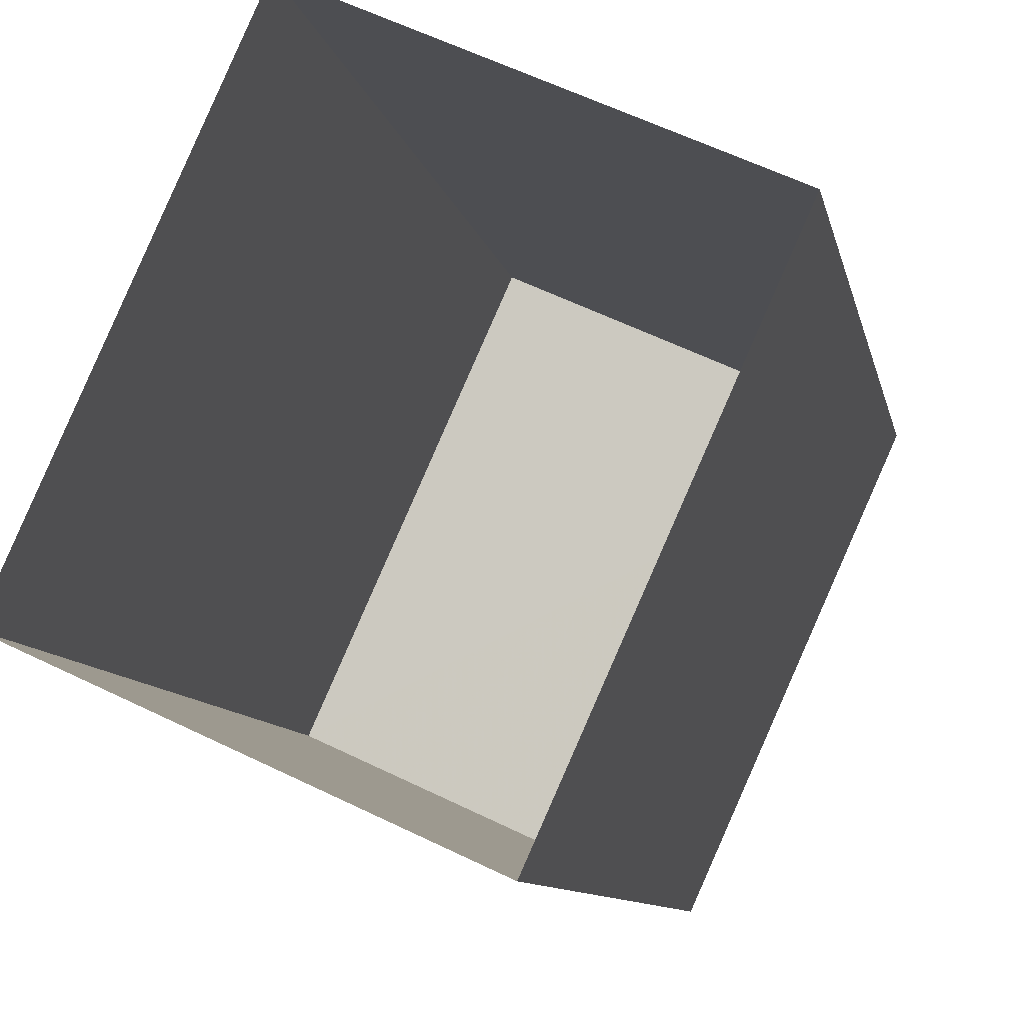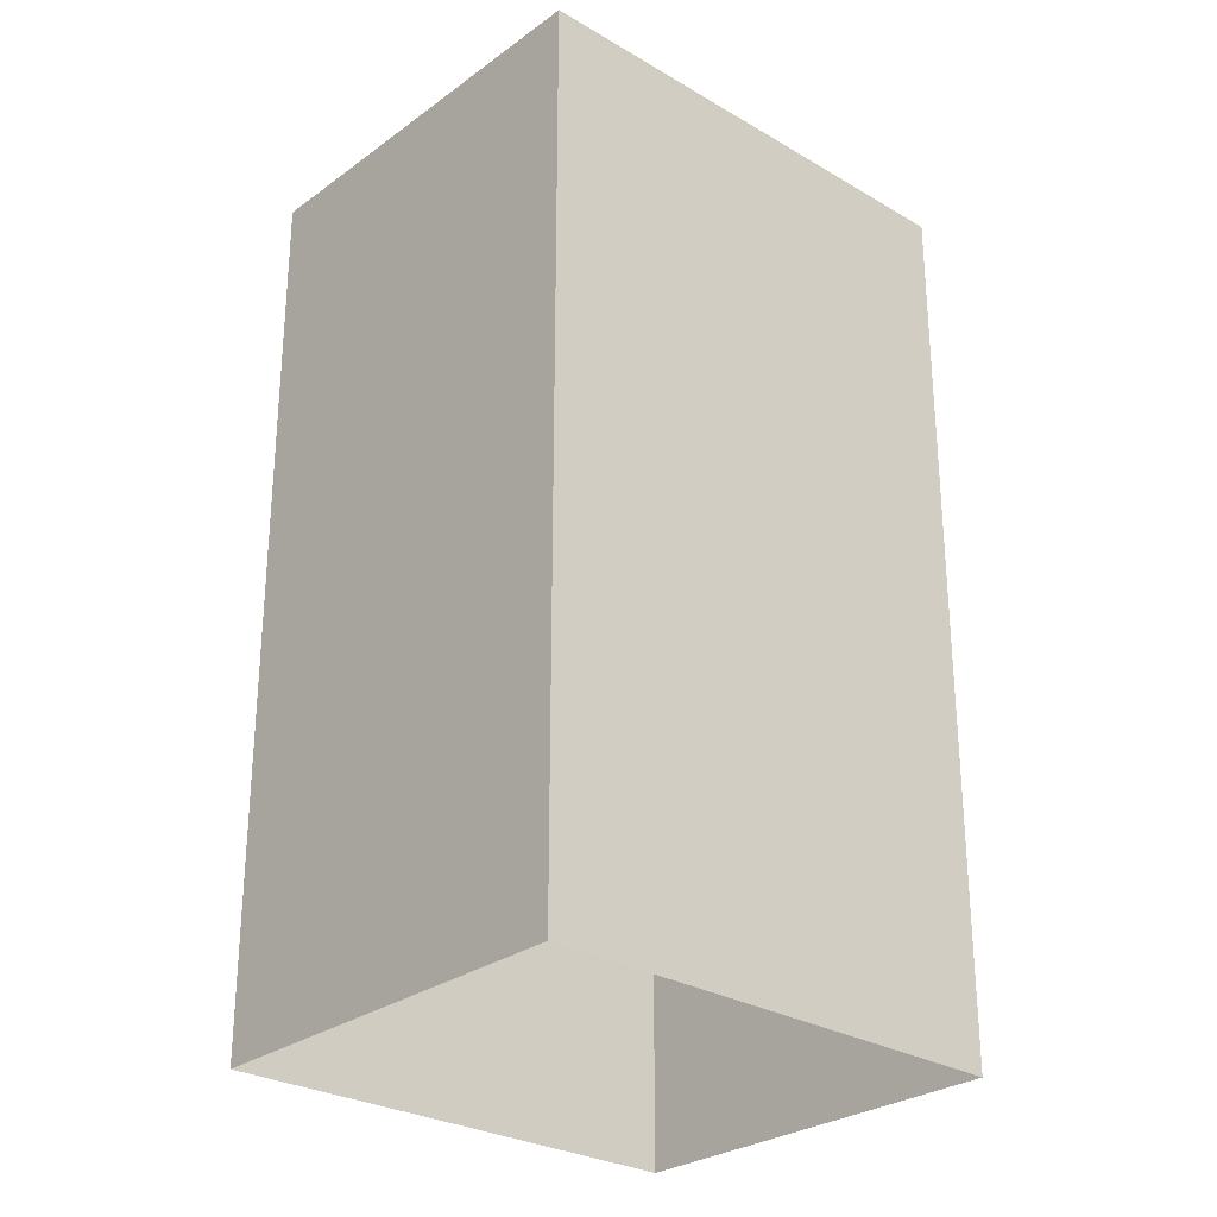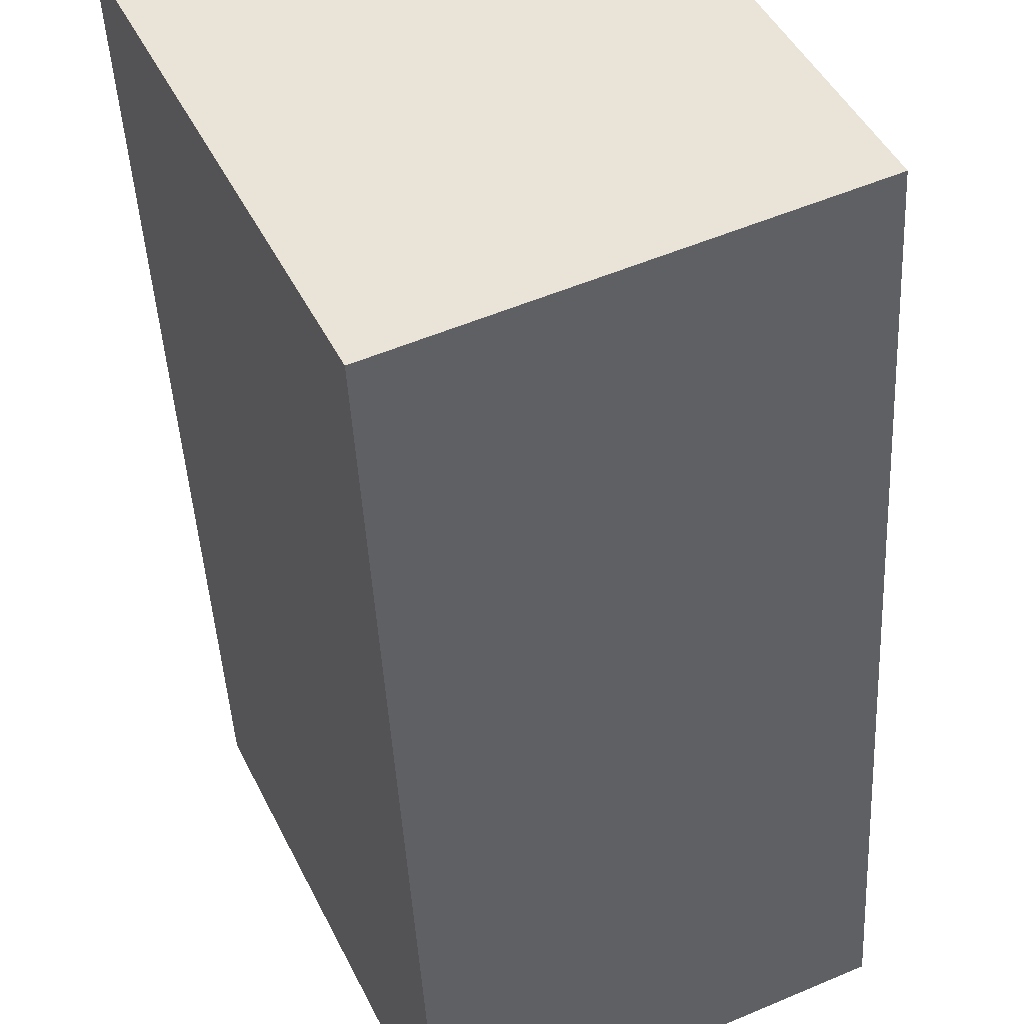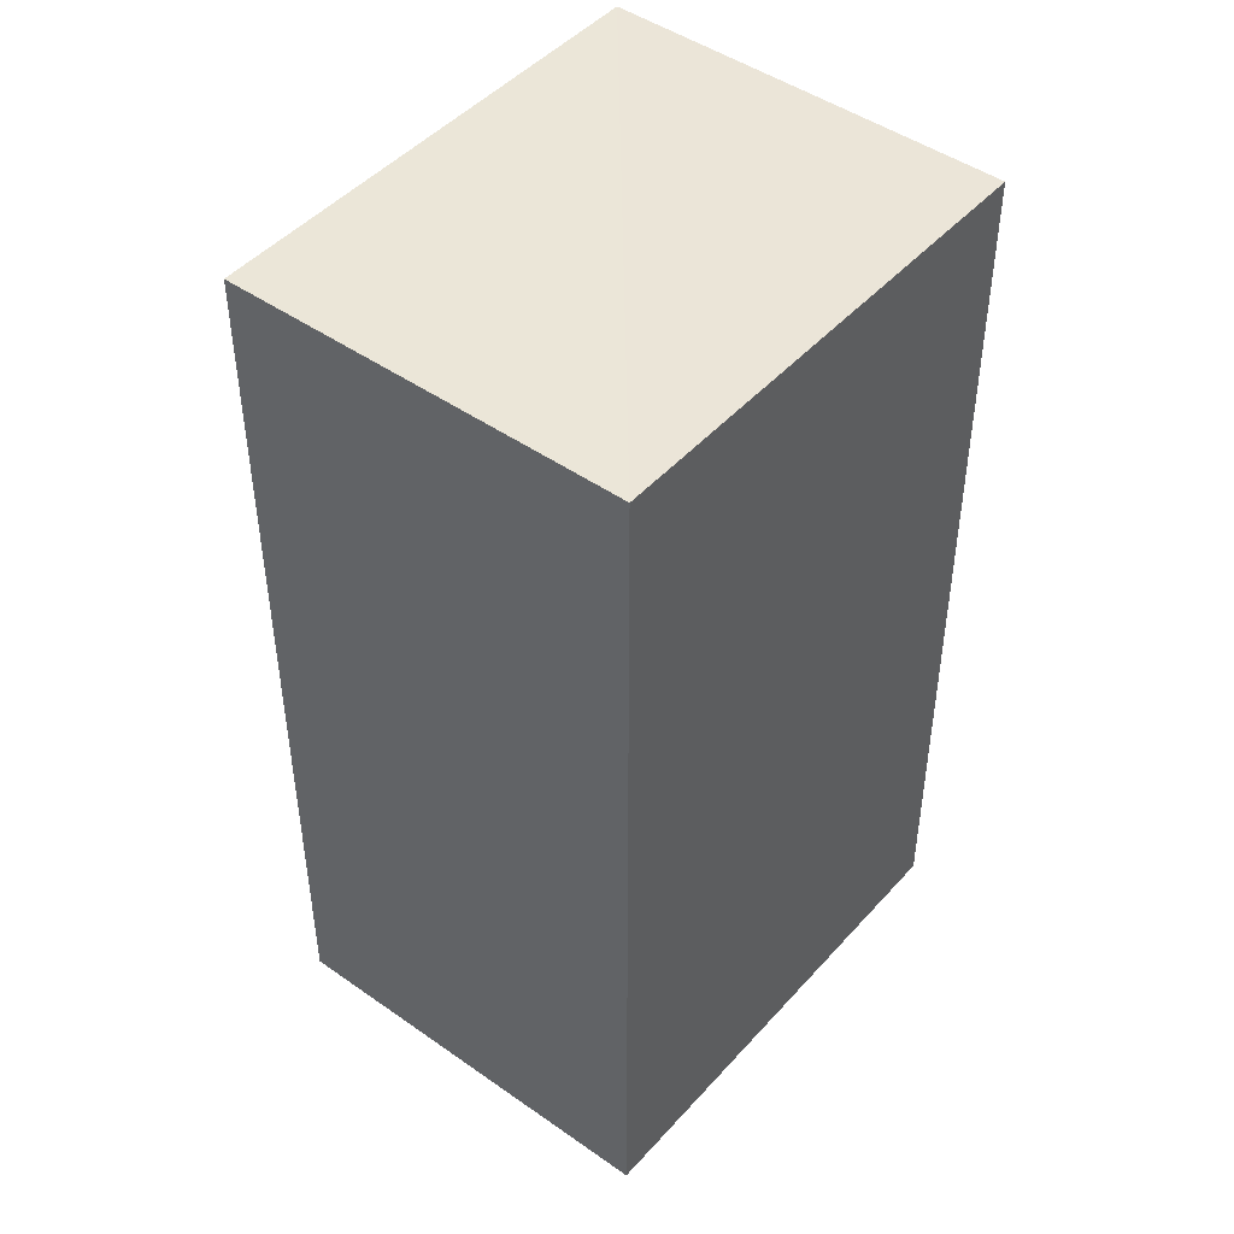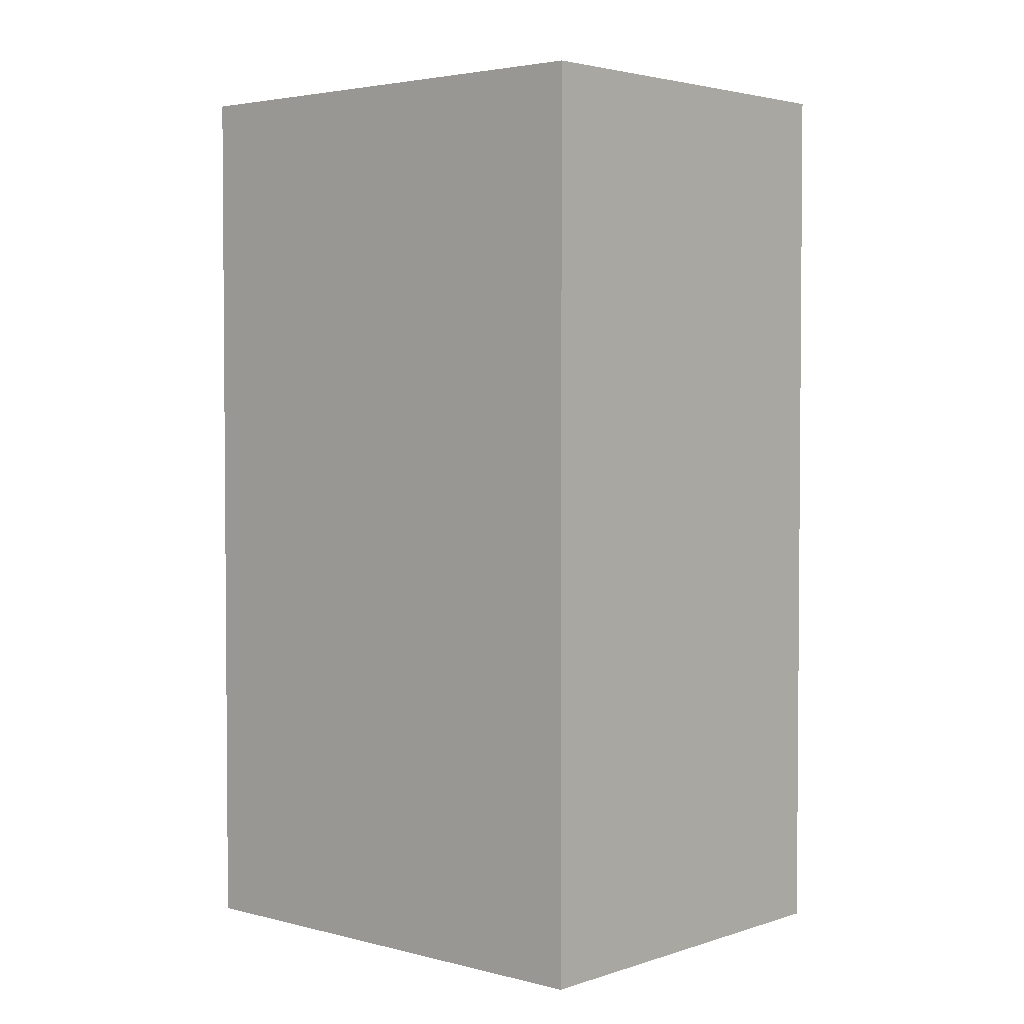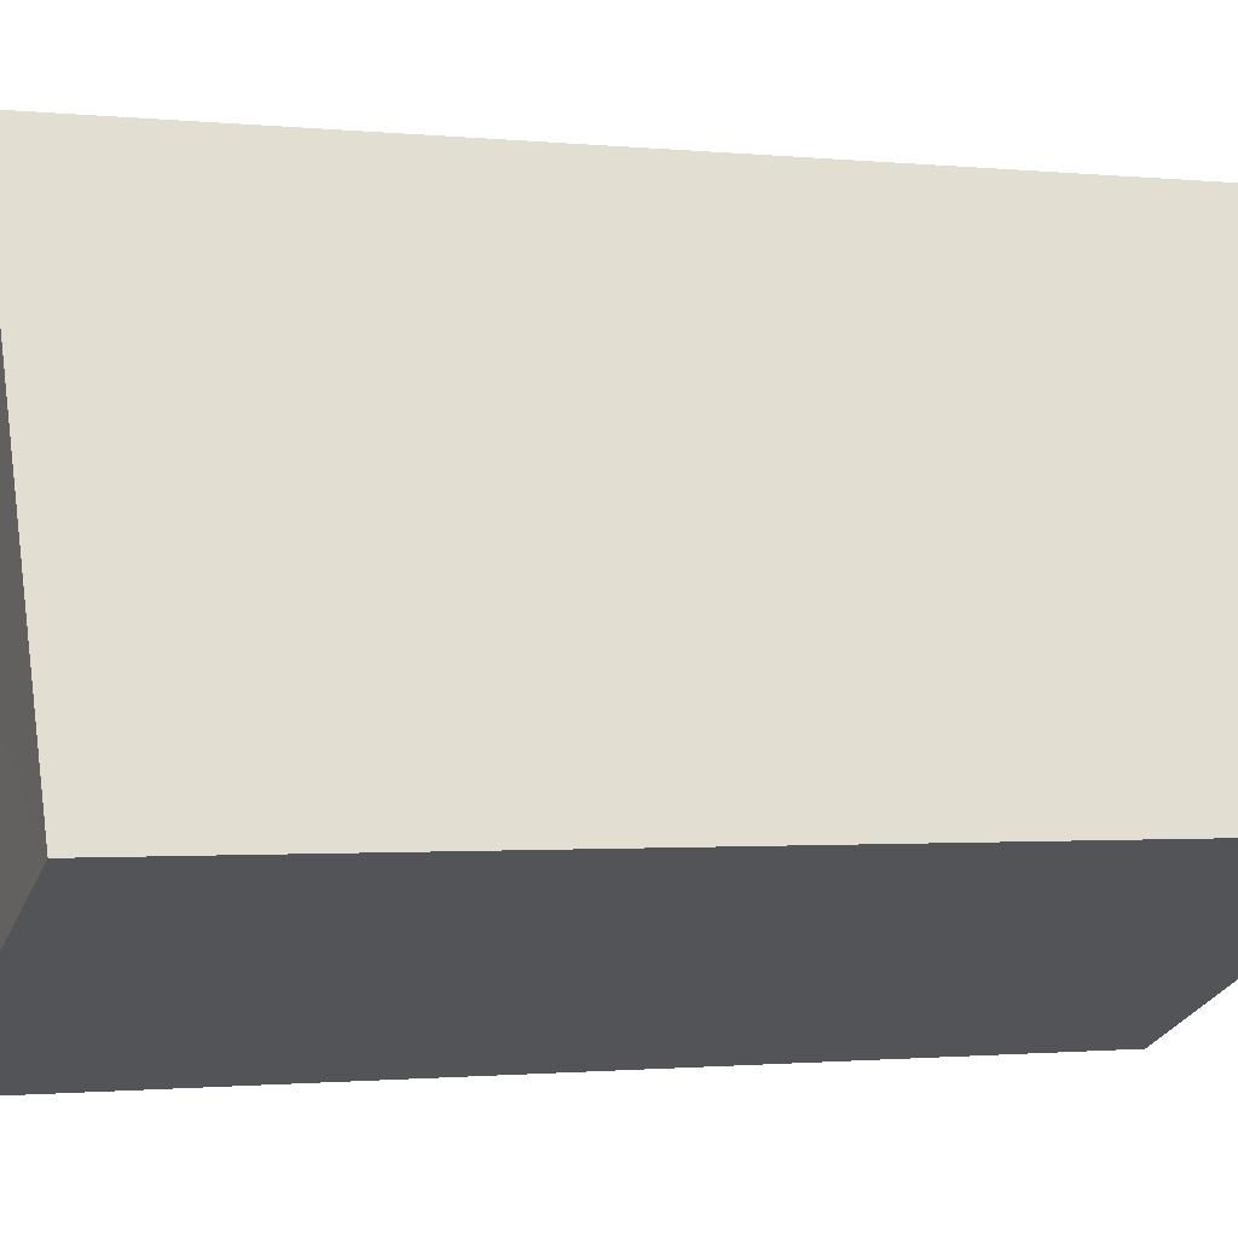
<metadata>
{"format":"obj","ext":"obj","renderer":"f3d","projection":"perspective","resolution":1024,"background":"white","views":[{"elev":-8.9,"azim":-169.4,"up":"+Y"},{"elev":-28.1,"azim":-107.7,"up":"+Z"},{"elev":-44.5,"azim":2.9,"up":"+Y"},{"elev":46.3,"azim":-116.5,"up":"+Z"},{"elev":3.2,"azim":156.6,"up":"+Z"},{"elev":-1.7,"azim":68.8,"up":"+Y"}]}
</metadata>
<code>
v -8.836e+04 -9.903e+04 8.917
v -8.836e+04 -9.903e+04 8.917
v -8.836e+04 -9.903e+04 8.917
v -8.836e+04 -9.903e+04 8.917
v -8.836e+04 -9.903e+04 10.41
v -8.836e+04 -9.903e+04 10.41
v -8.836e+04 -9.903e+04 10.41
v -8.836e+04 -9.903e+04 10.41
f 1 2 3
f 4 1 3
f 5 6 7
f 8 5 7
f 6 4 3
f 7 6 3
f 6 1 4
f 6 5 1
f 5 2 1
f 5 8 2
f 7 3 2
f 8 7 2

</code>
